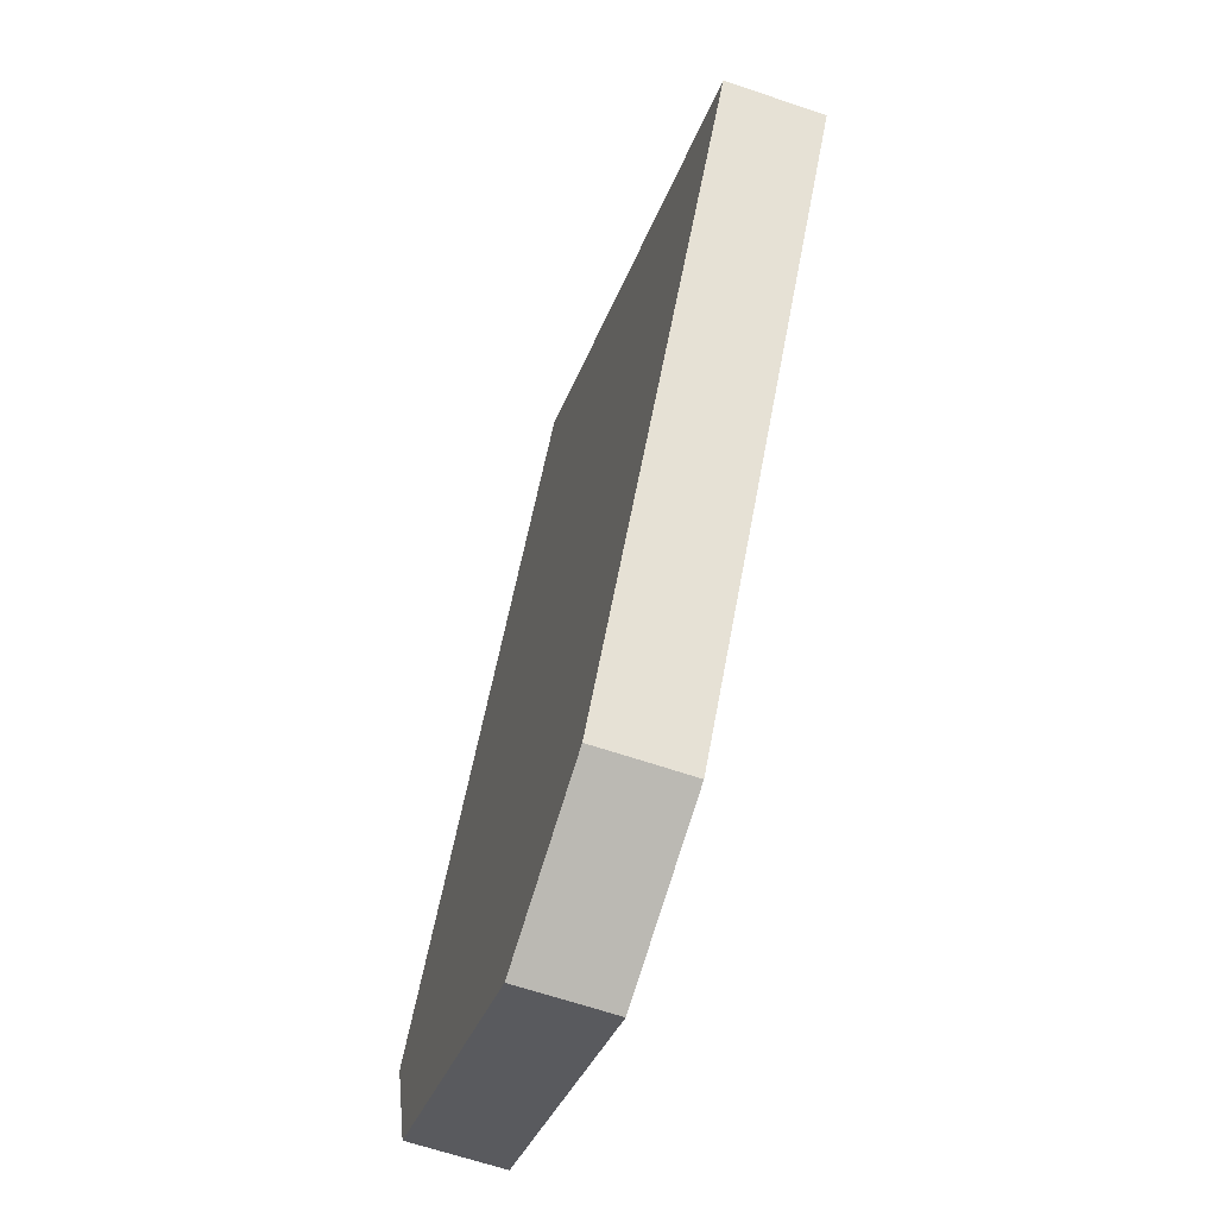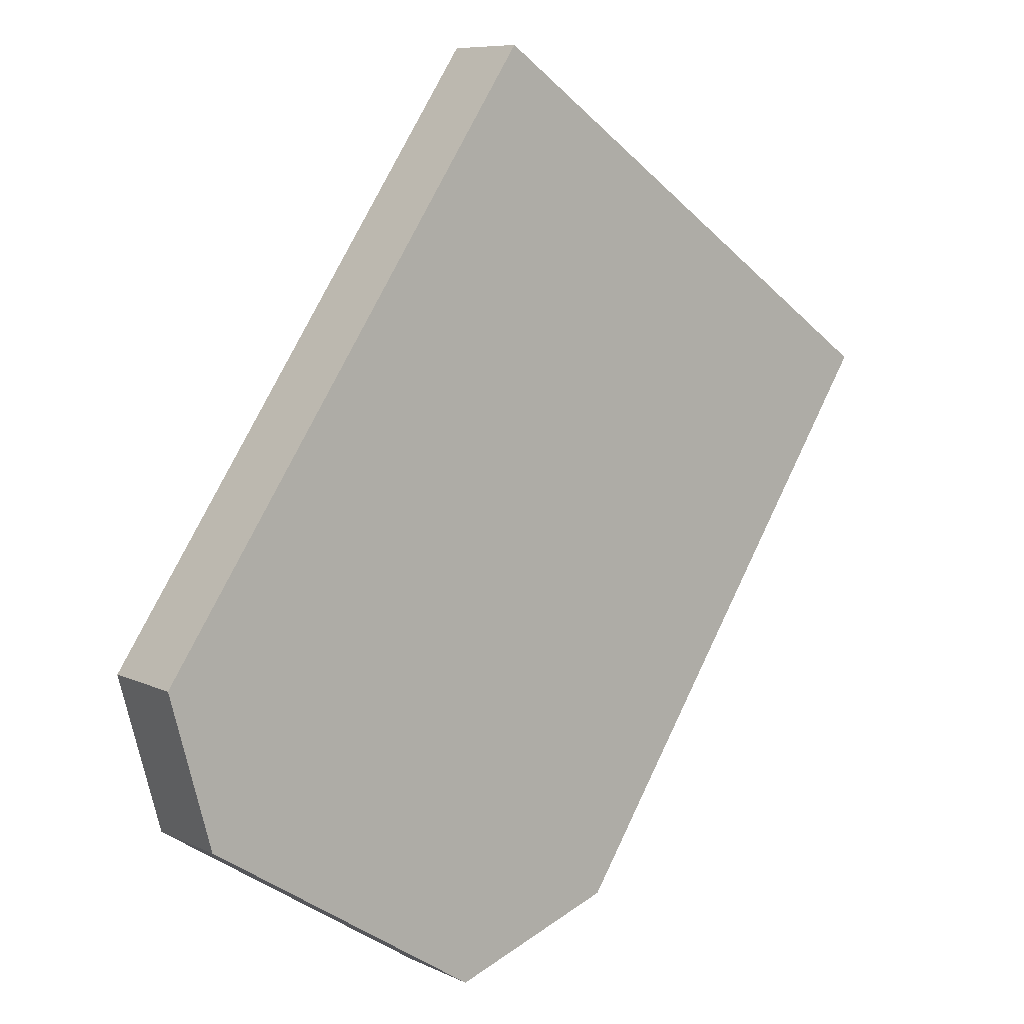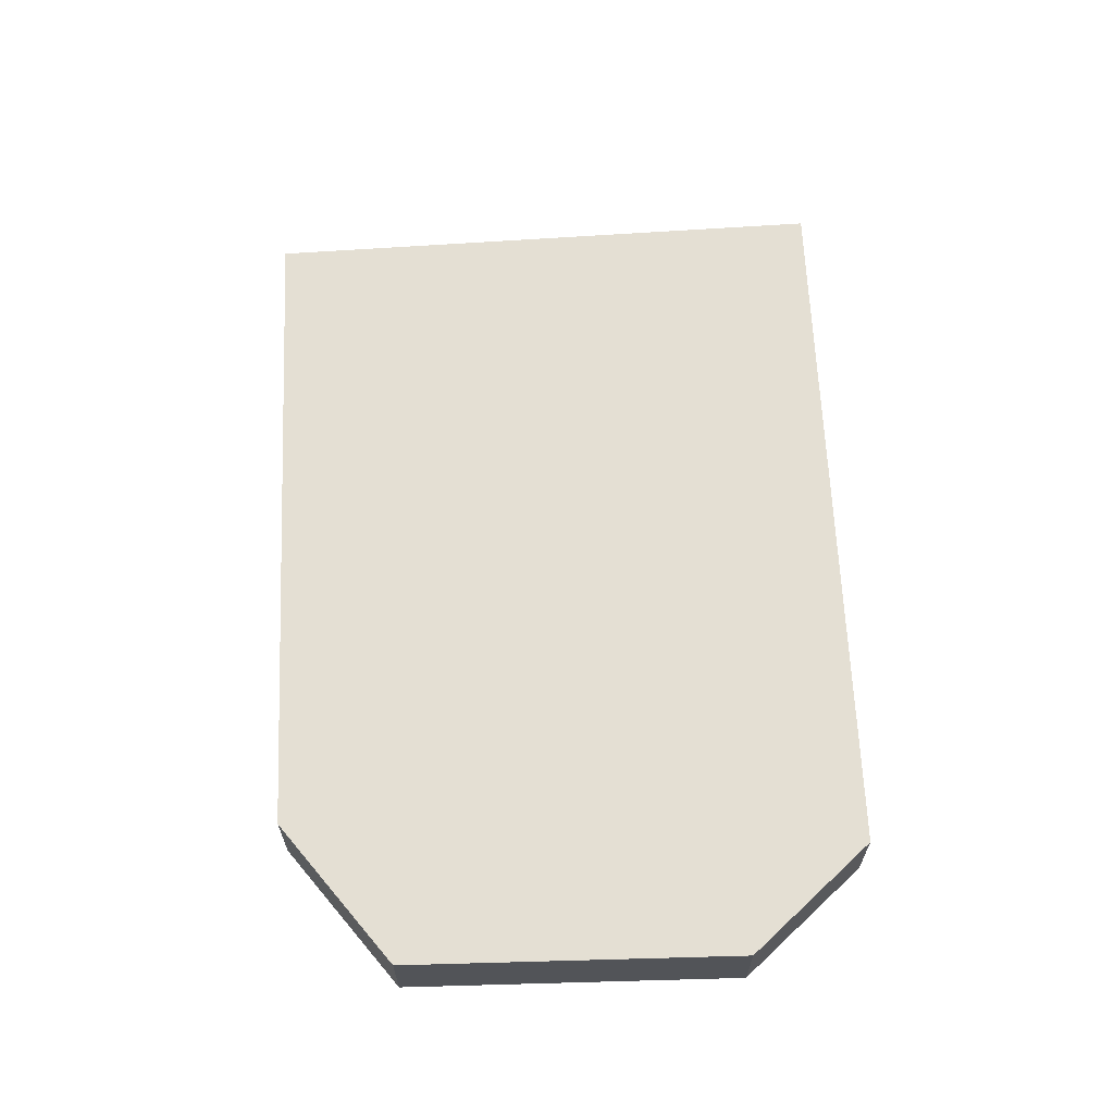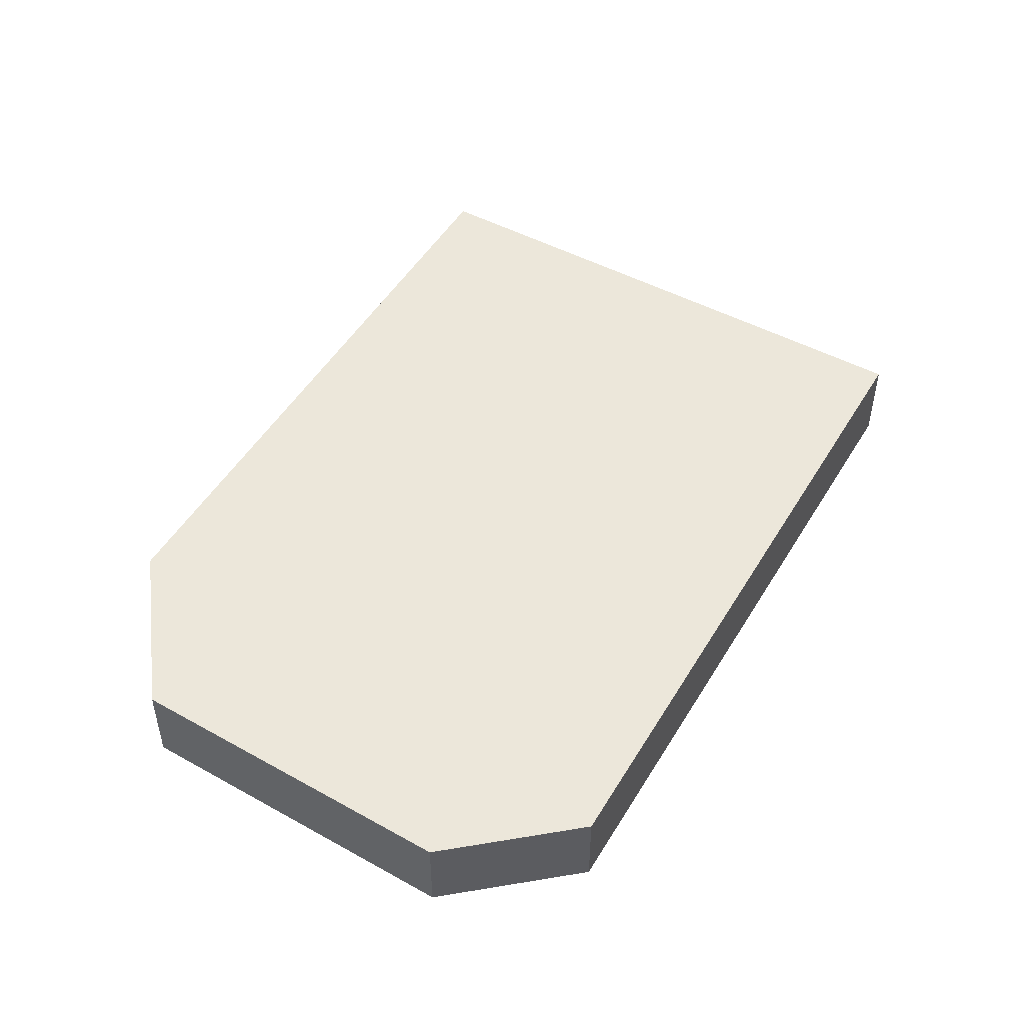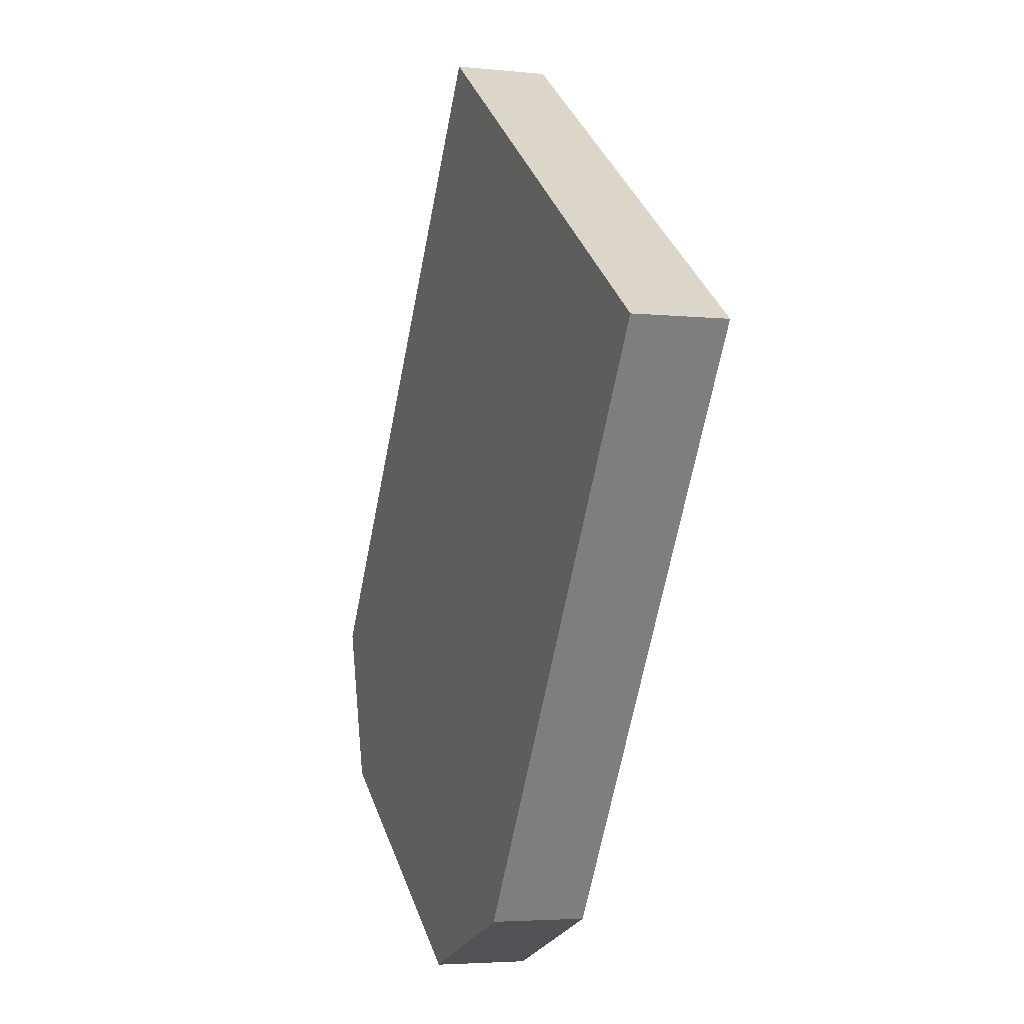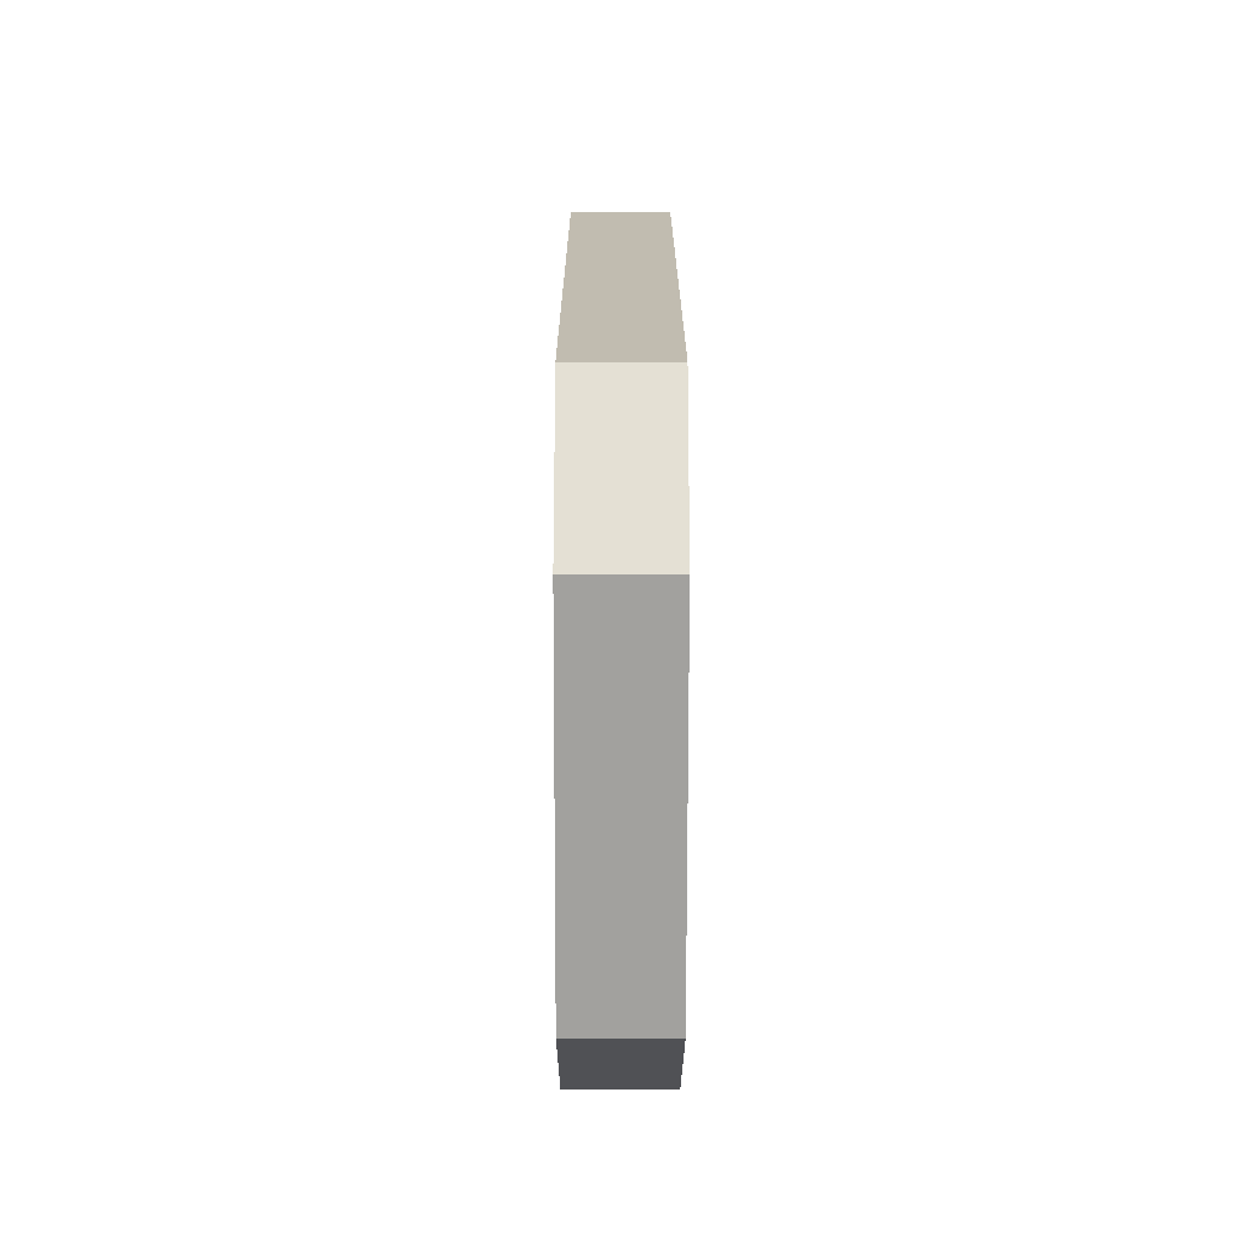
<metadata>
{"format":"obj","ext":"obj","renderer":"f3d","projection":"perspective","resolution":1024,"background":"white","views":[{"elev":-64.3,"azim":71.1,"up":"+Z"},{"elev":8.3,"azim":-38.3,"up":"+Z"},{"elev":66.6,"azim":-148.9,"up":"+Y"},{"elev":51.4,"azim":-115.7,"up":"+Y"},{"elev":-4.0,"azim":70.5,"up":"+Z"},{"elev":-39.3,"azim":-90.1,"up":"+Z"}]}
</metadata>
<code>
v  0 0 0
v  6.167 -1.131e-16 1.847
v  2.843 -2.556e-16 4.174
v  3.636 1.249e-16 -2.04
v  0.3096 6.926e-17 -1.131
v  3.034 1.377e-16 -2.248
v  2.395 1.512e-16 -2.469
v  1.412e-05 0.6619 -2.098e-05
v  2.395 0.6619 -2.469
v  0.3096 0.6619 -1.131
v  2.843 0.6619 4.174
v  3.035 0.6619 -2.248
v  3.636 0.6619 -2.04
v  6.167 0.6619 1.847
g defaultobject
f 1 2 3
f 2 1 4
f 4 1 5
f 4 5 6
f 6 5 7
f 8 9 10
f 9 8 11
f 9 11 12
f 12 11 13
f 13 11 14
f 12 4 6
f 4 12 13
f 9 6 7
f 6 9 12
f 10 7 5
f 7 10 9
f 8 5 1
f 5 8 10
f 11 1 3
f 1 11 8
f 2 11 3
f 11 2 14
f 4 14 2
f 14 4 13

</code>
